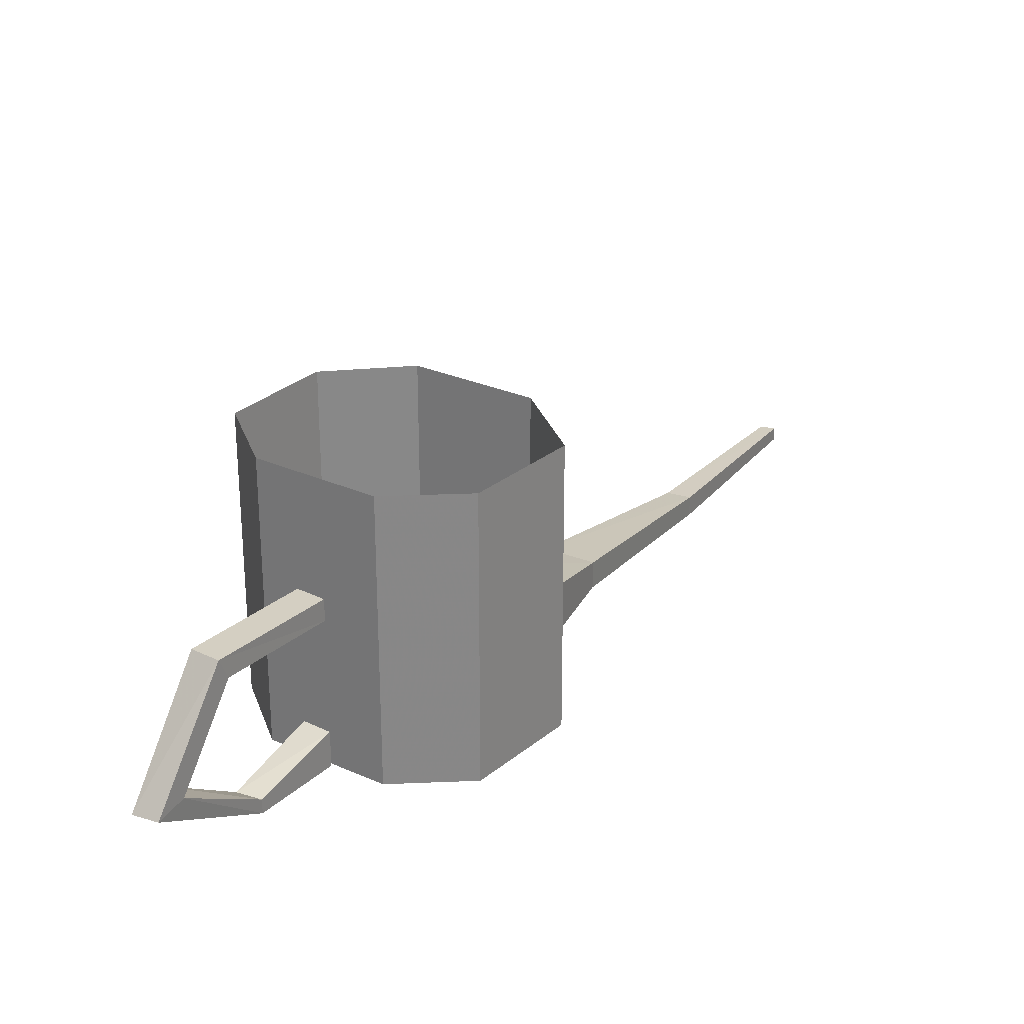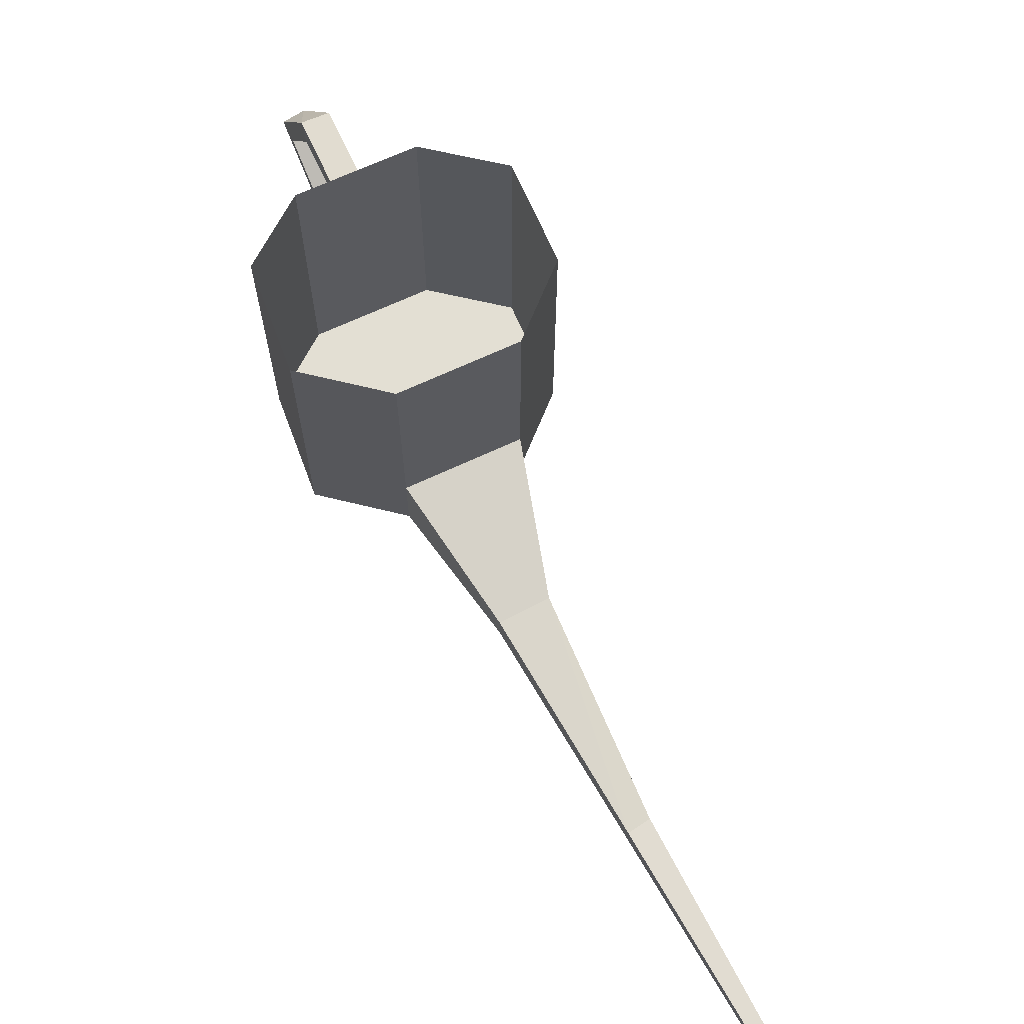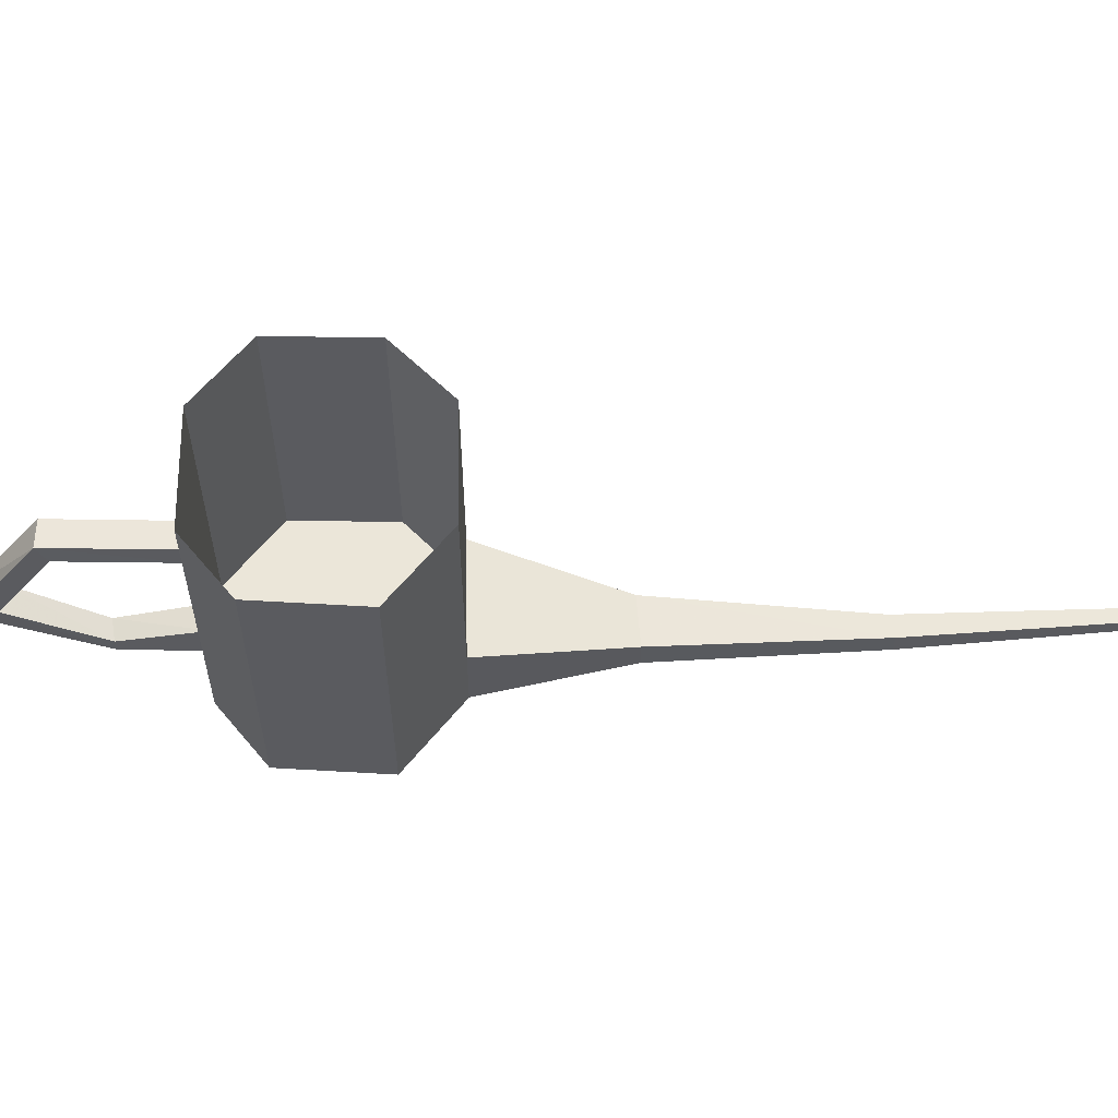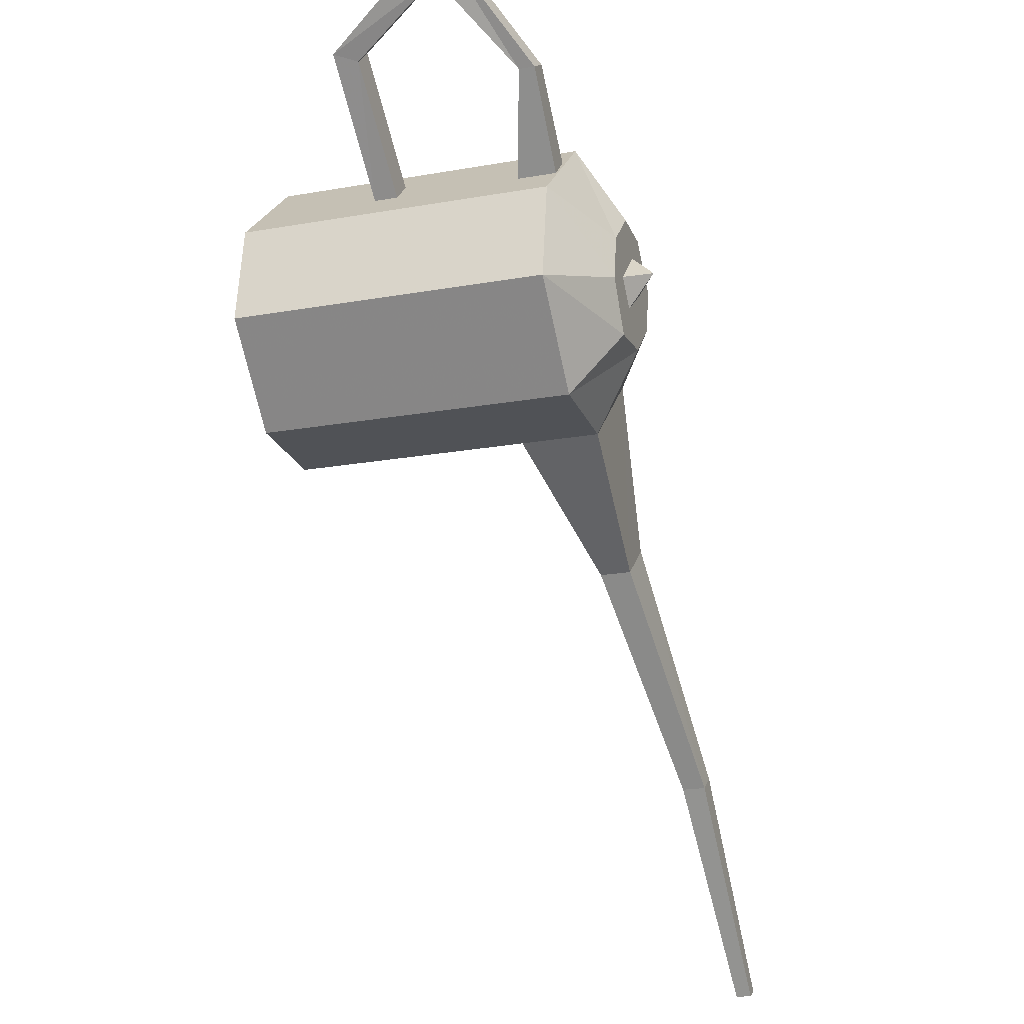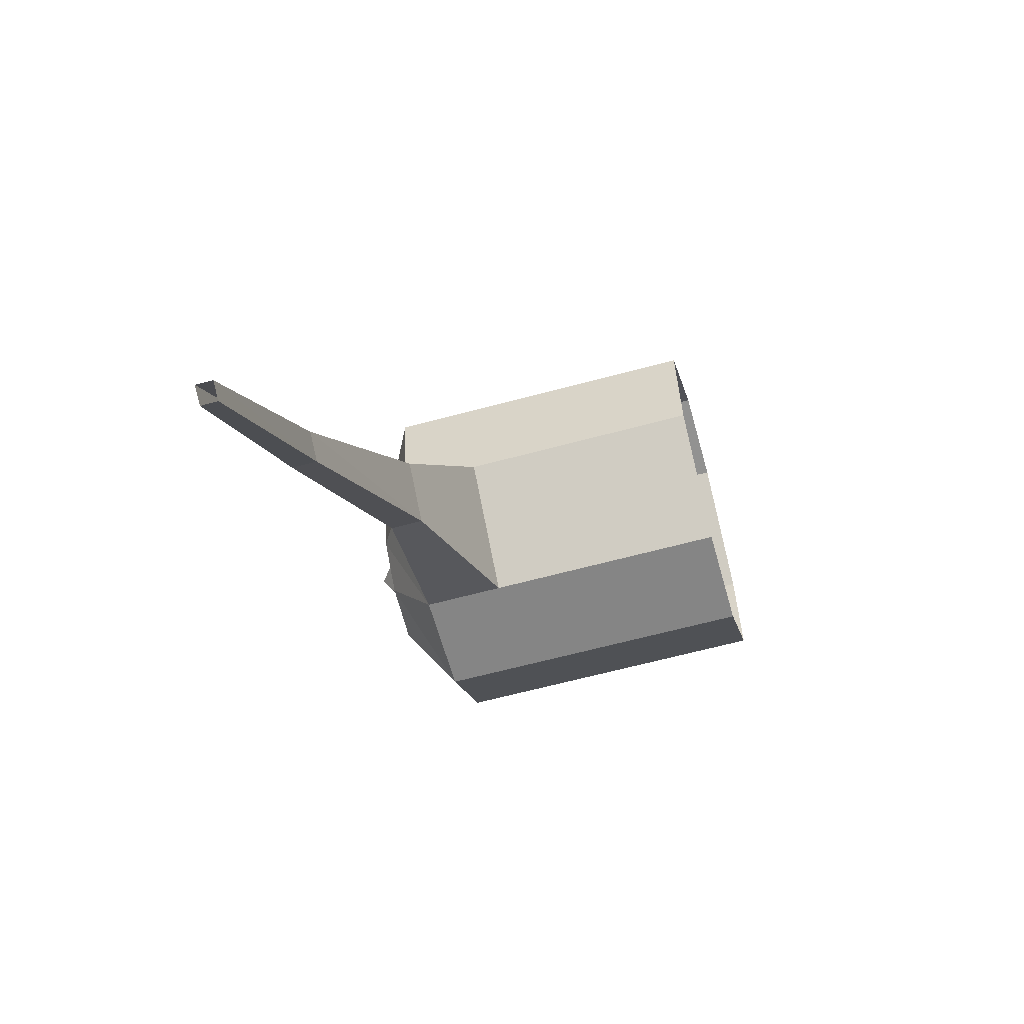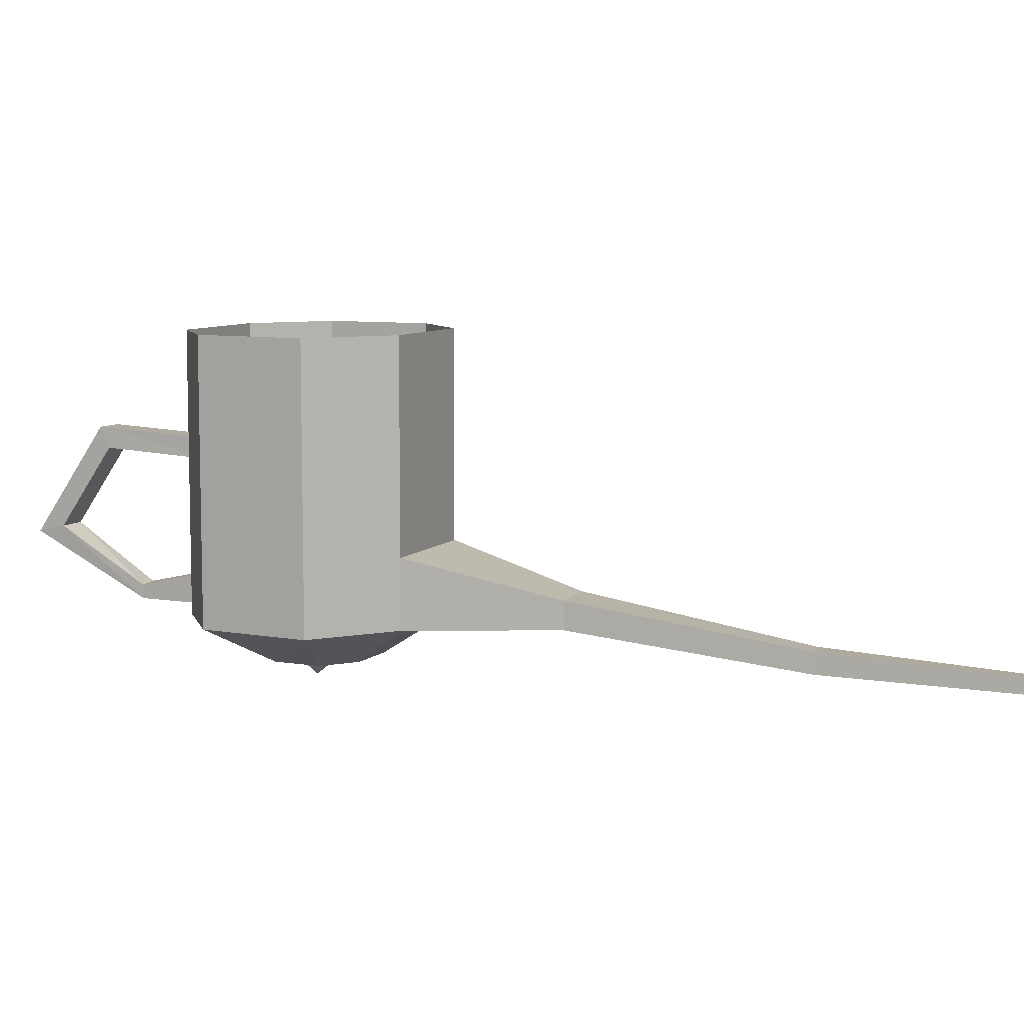
<metadata>
{"format":"obj","ext":"obj","renderer":"f3d","projection":"perspective","resolution":1024,"background":"white","views":[{"elev":27.7,"azim":-8.4,"up":"+Y"},{"elev":66.9,"azim":112.0,"up":"+Y"},{"elev":57.1,"azim":46.0,"up":"+Y"},{"elev":-21.1,"azim":-72.5,"up":"+Z"},{"elev":-61.8,"azim":105.5,"up":"+Z"},{"elev":7.9,"azim":70.2,"up":"+Y"}]}
</metadata>
<code>
o item/oil_can
v -5 -2 -5
v 8 -2 7
v 8 -32 7
v -5 -32 -5
v -18 -2 -5
v -18 -32 -5
v -29 -2 6
v -29 -32 6
v -27 -2 19
v -27 -32 19
v -14 -2 31
v -14 -32 31
v -2 -2 32
v -2 -32 32
v 10 -2 21
v 10 -32 21
v 10 -42 21
v 8 -42 7
v 20 -41 -12
v 20 -37 -12
v 14 -37 -17
v -5 -42 -5
v -18 -42 -5
v -29 -42 6
v -27 -42 19
v -14 -42 31
v -2 -42 32
v -6 -48 21
v -1 -48 16
v -12 -48 21
v -18 -48 10
v -2 -48 10
v -17 -48 16
v -11 -48 9
v -6 -48 13
v -10 -51 14
v -14 -48 12
v -9 -48 17
v -14 -48 4
v -7 -48 5
v -35 -20 36
v -32 -20 39
v -38 -32 45
v -41 -32 42
v -36 -17 37
v -23 -18 23
v -23 -21 23
v -20 -21 26
v -33 -17 40
v -41 -33 48
v -29 -42 35
v -29 -40 35
v -32 -40 33
v -44 -33 46
v -20 -18 26
v -32 -42 33
v -23 -42 23
v -20 -42 26
v -20 -37 26
v -23 -37 23
v 37 -45 -41
v 40 -45 -39
v 14 -41 -17
v 37 -42 -41
v 58 -44 -66
v 58 -46 -66
v 40 -42 -39
v 60 -44 -65
v 60 -46 -65
f 1 2 3
f 1 3 4
f 1 4 5
f 5 4 6
f 5 6 7
f 7 6 8
f 7 8 9
f 9 8 10
f 9 10 11
f 11 10 12
f 11 12 13
f 13 12 14
f 13 14 15
f 15 14 16
f 15 16 2
f 2 16 3
f 3 16 17
f 3 17 18
f 3 18 19
f 3 19 20
f 3 20 4
f 4 20 21
f 4 21 22
f 4 22 6
f 6 22 23
f 6 23 8
f 8 23 24
f 8 24 10
f 10 24 25
f 10 25 12
f 12 25 26
f 12 26 14
f 14 26 27
f 14 27 16
f 16 27 17
f 17 27 28
f 17 28 29
f 17 29 18
f 17 18 25
f 17 25 27
f 27 25 26
f 27 26 30
f 27 30 28
f 28 30 31
f 28 31 29
f 29 31 32
f 29 32 18
f 18 32 22
f 18 22 25
f 25 22 23
f 25 23 24
f 25 24 31
f 25 31 33
f 25 33 26
f 26 33 30
f 30 33 31
f 34 35 36
f 34 36 37
f 37 36 38
f 38 36 35
f 24 23 39
f 24 39 31
f 31 39 40
f 31 40 32
f 32 40 22
f 22 40 23
f 23 40 39
f 41 42 43
f 41 43 44
f 41 44 45
f 41 45 46
f 41 46 47
f 41 47 42
f 42 47 48
f 42 48 49
f 42 49 50
f 42 50 43
f 43 50 51
f 43 51 52
f 43 52 44
f 44 52 53
f 44 53 54
f 44 54 45
f 45 54 49
f 45 49 55
f 45 55 46
f 49 54 50
f 50 54 56
f 50 56 51
f 51 56 57
f 51 57 58
f 51 58 52
f 52 58 59
f 52 59 53
f 53 59 60
f 53 60 56
f 53 56 54
f 48 55 49
f 56 60 57
f 61 62 19
f 61 19 63
f 61 63 64
f 61 64 65
f 61 65 66
f 61 66 62
f 61 62 67
f 61 67 64
f 64 67 68
f 64 68 65
f 62 67 20
f 62 20 19
f 67 64 21
f 67 21 20
f 64 63 21
f 21 63 22
f 22 63 18
f 18 63 19
f 66 69 62
f 62 69 67
f 67 69 68

</code>
